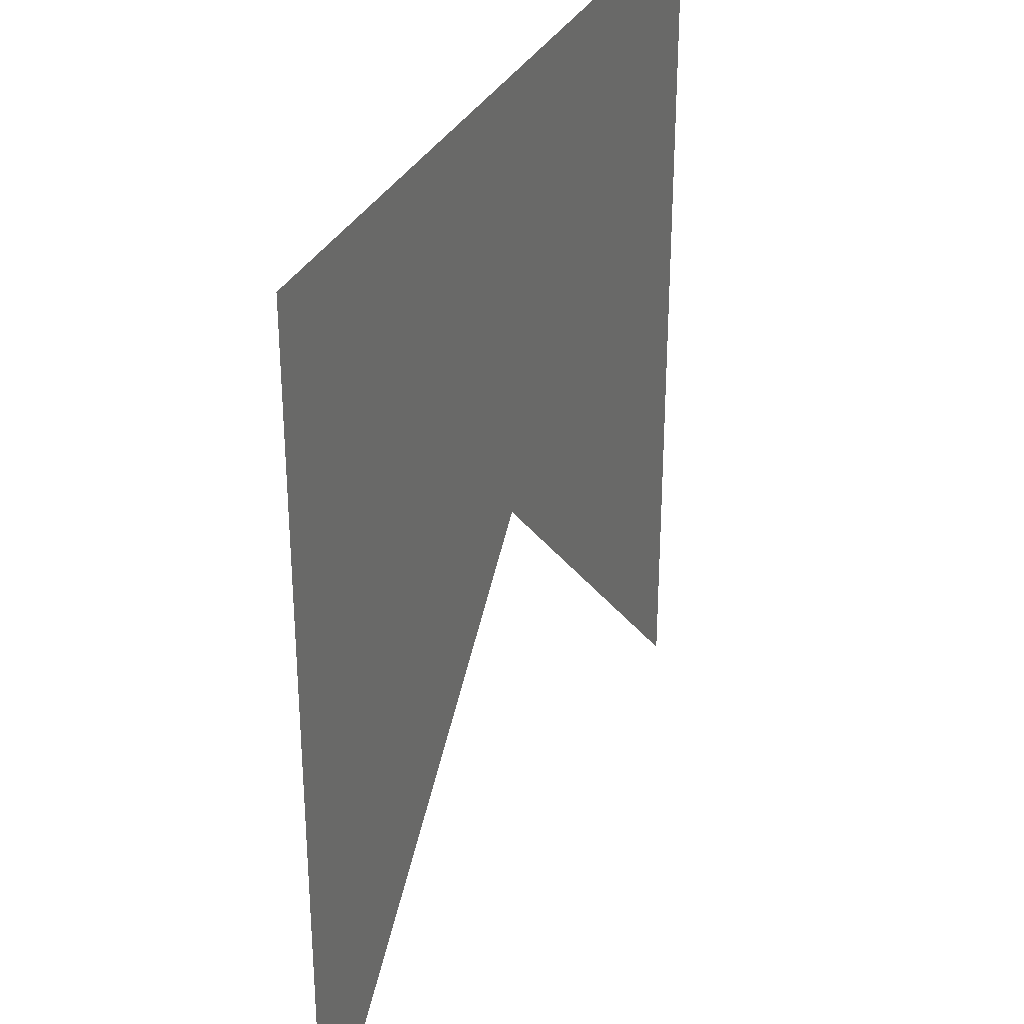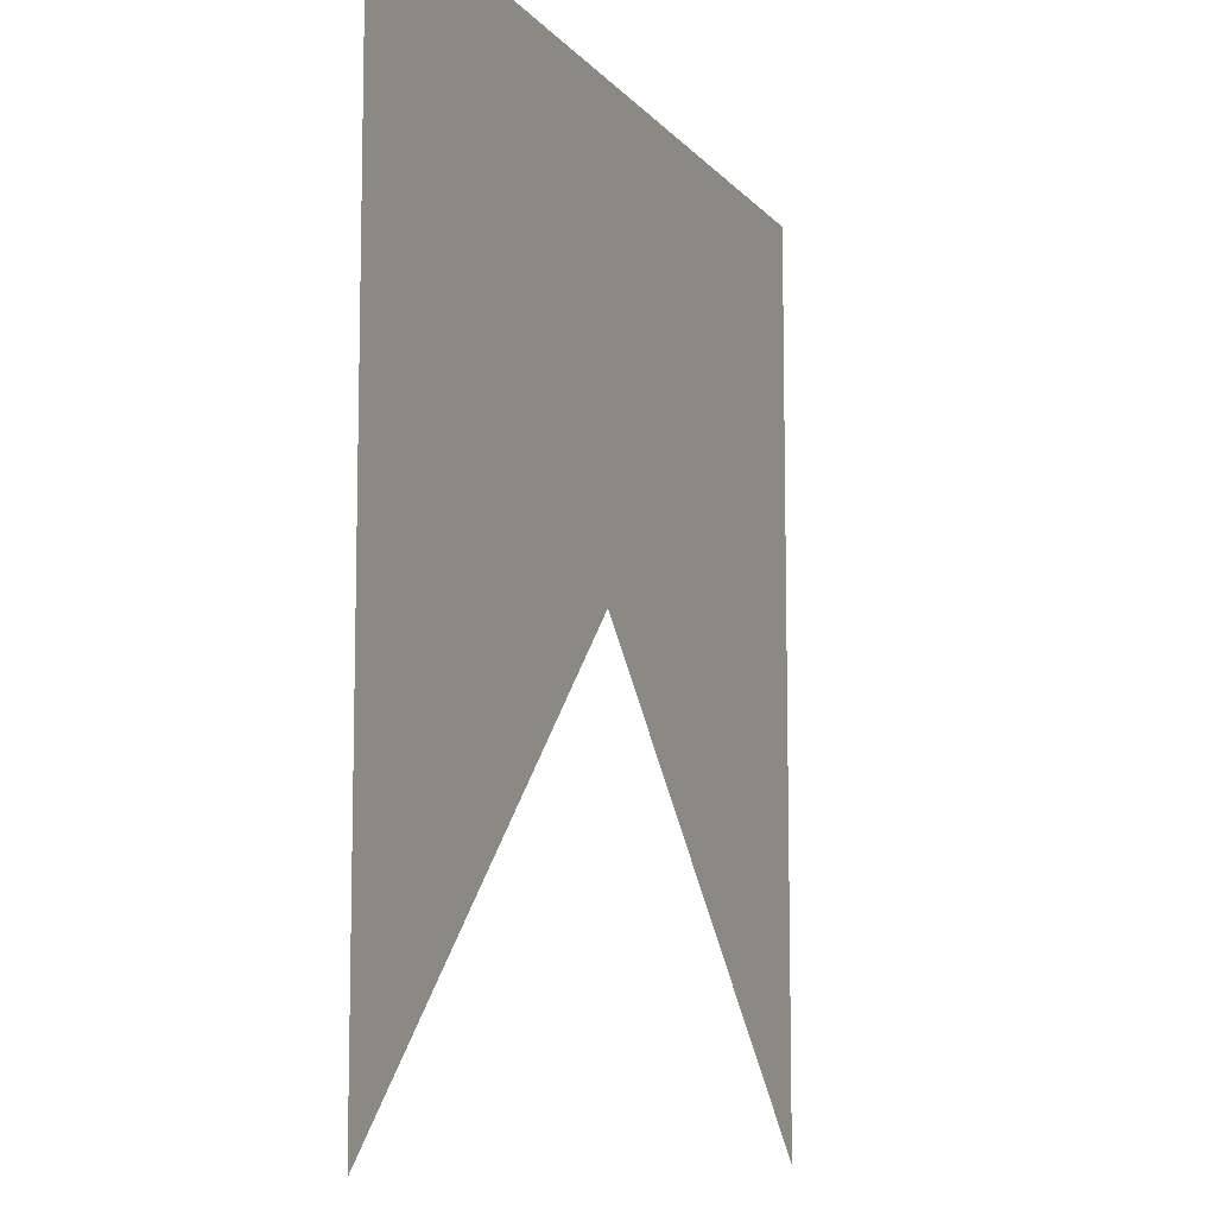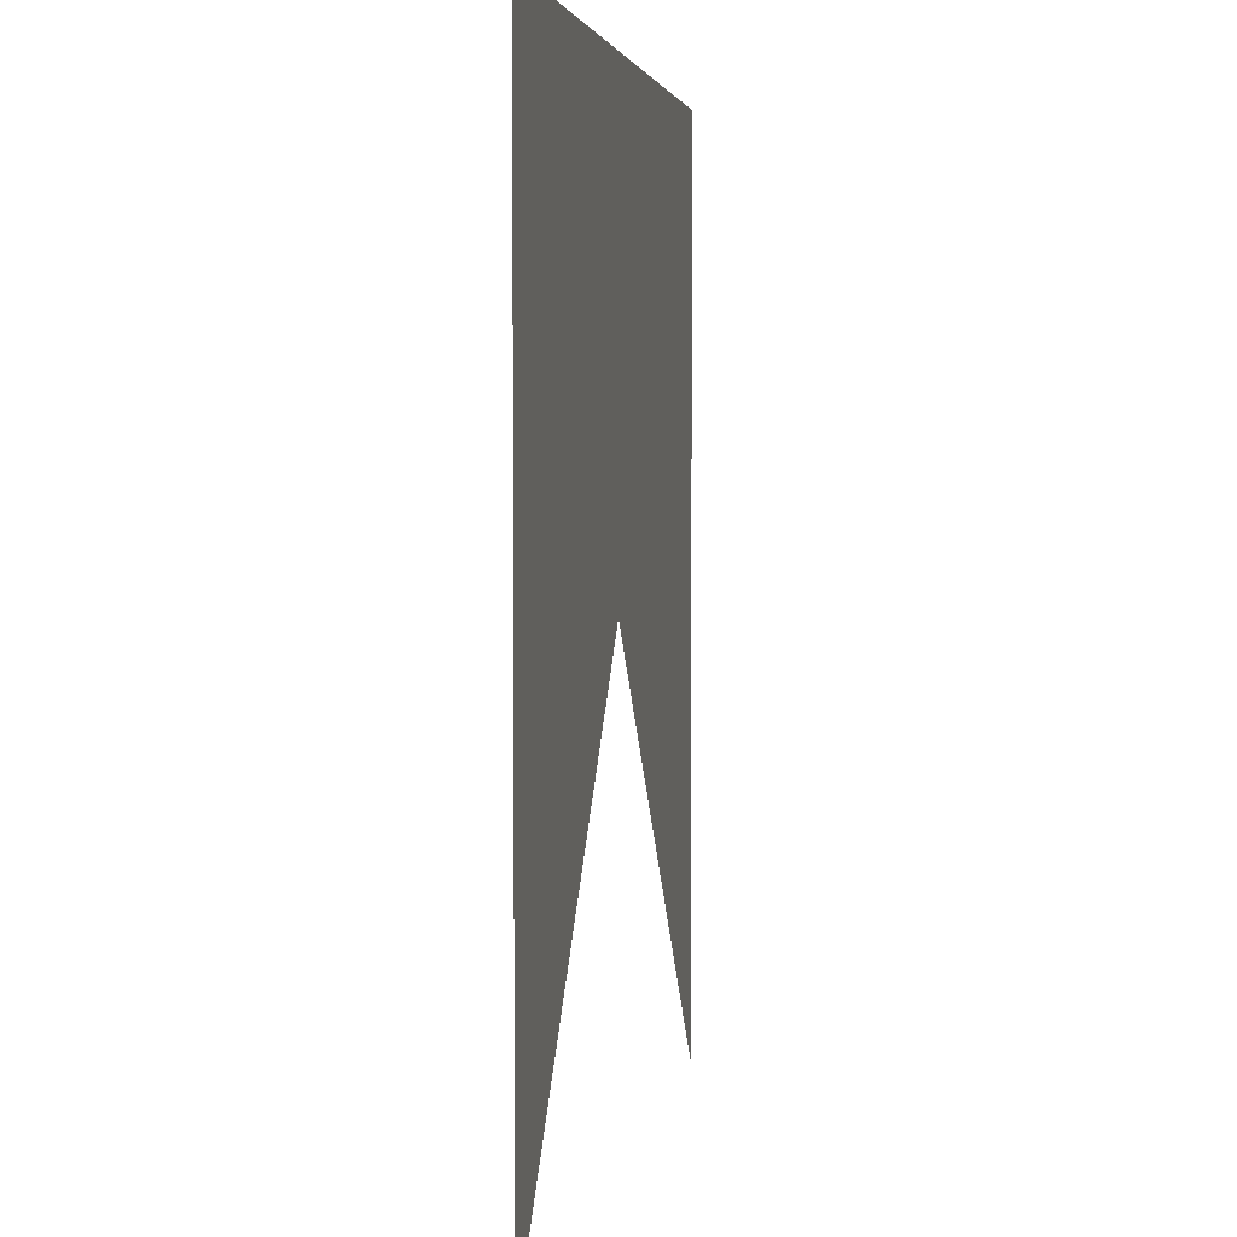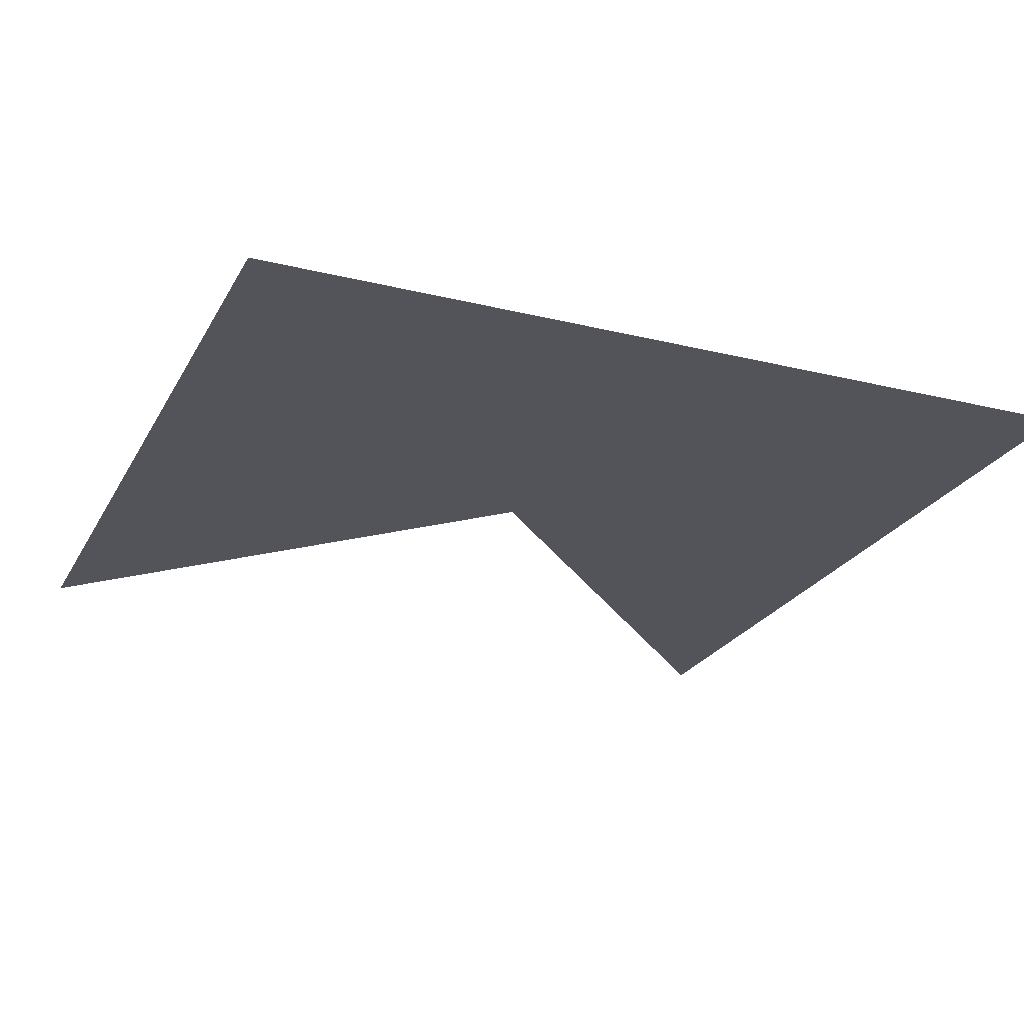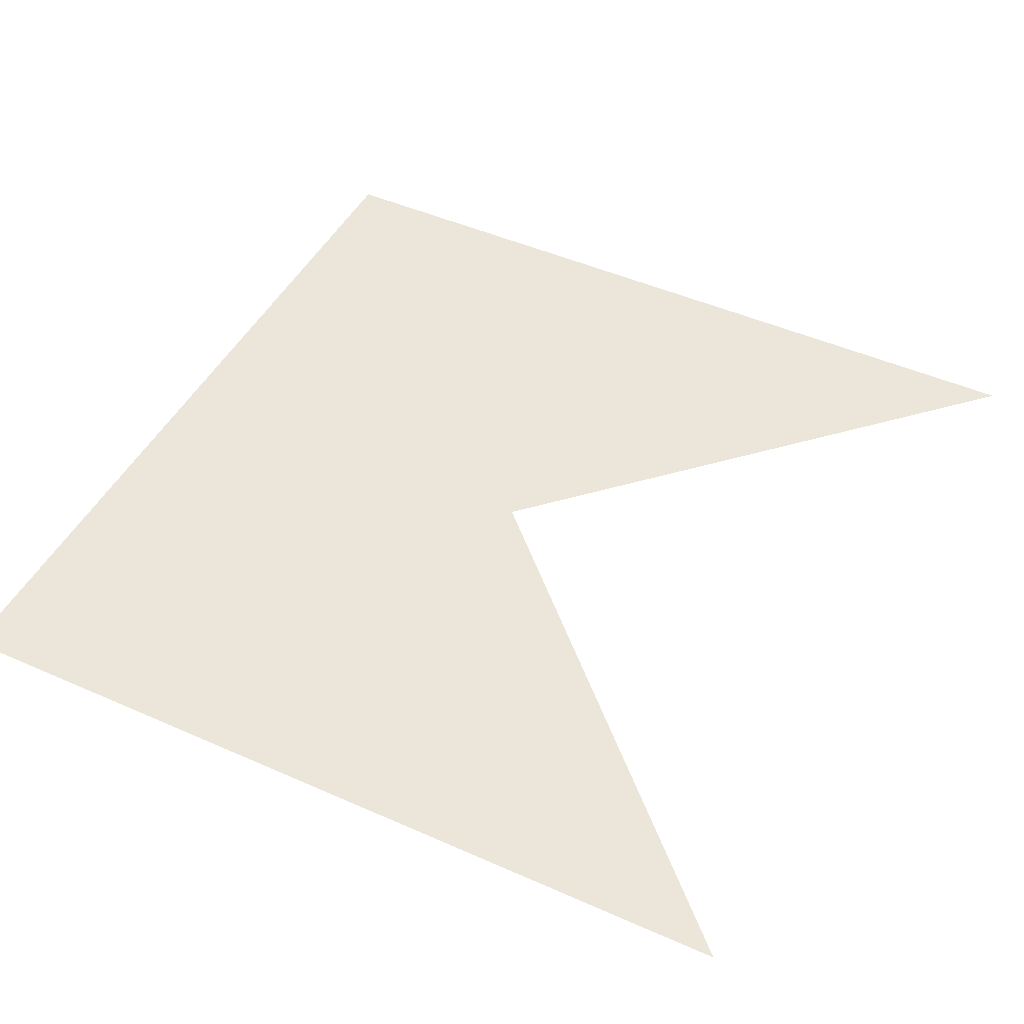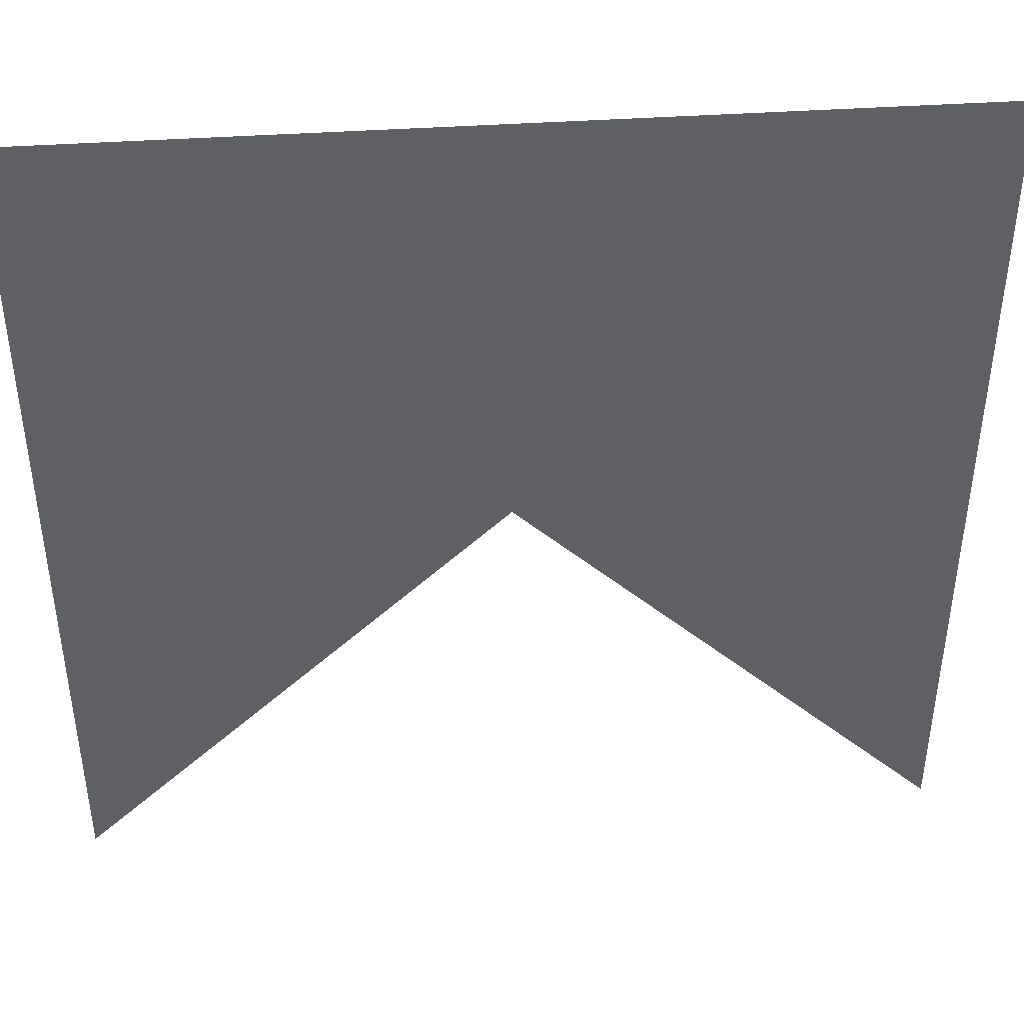
<metadata>
{"format":"obj","ext":"obj","renderer":"f3d","projection":"perspective","resolution":1024,"background":"white","views":[{"elev":32.0,"azim":112.6,"up":"+Z"},{"elev":-9.9,"azim":112.2,"up":"+Z"},{"elev":3.4,"azim":-81.2,"up":"+Z"},{"elev":-23.8,"azim":-22.3,"up":"+Y"},{"elev":47.0,"azim":116.7,"up":"+Y"},{"elev":43.2,"azim":-4.5,"up":"+Z"}]}
</metadata>
<code>
o ground
v -1 0 1
v -1 -0 -1
v 1 0 1
v 1 -0 -1
f 1 3 4
f 1 2 3

</code>
